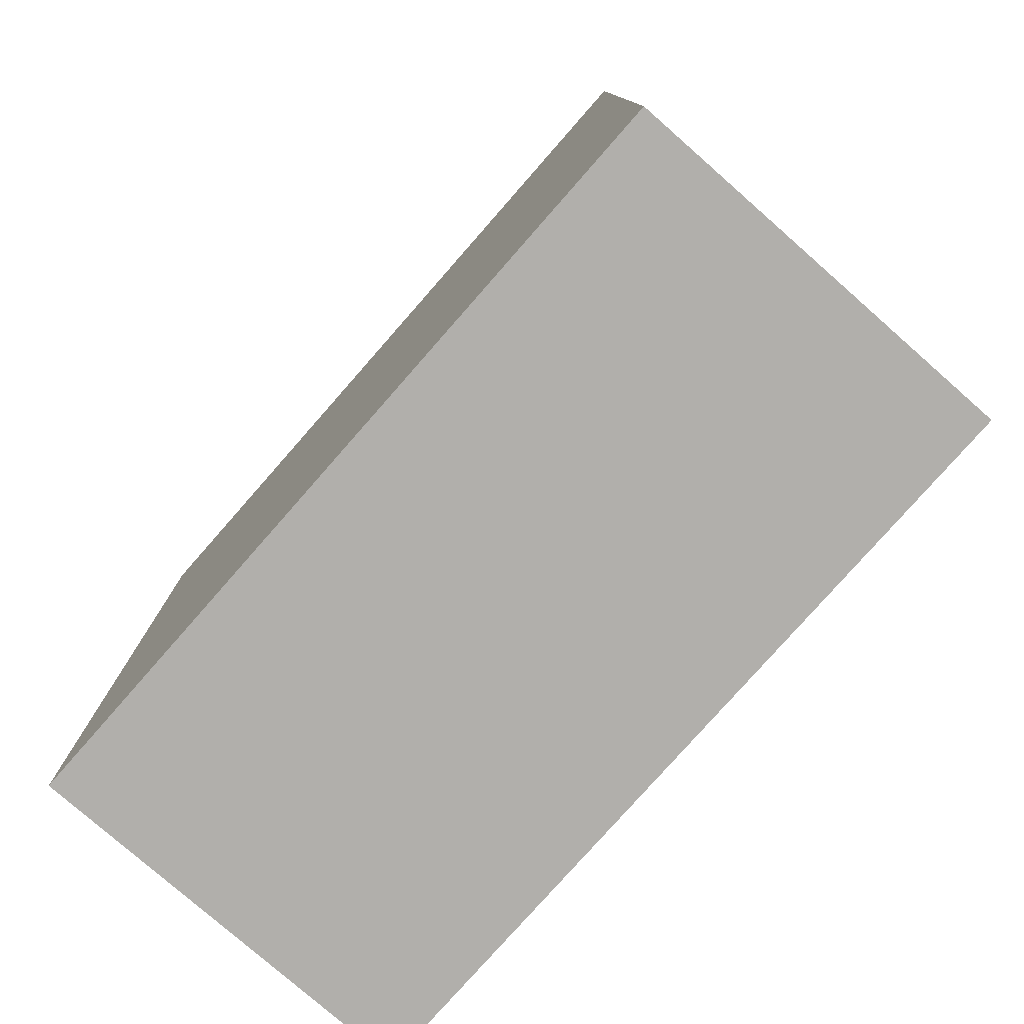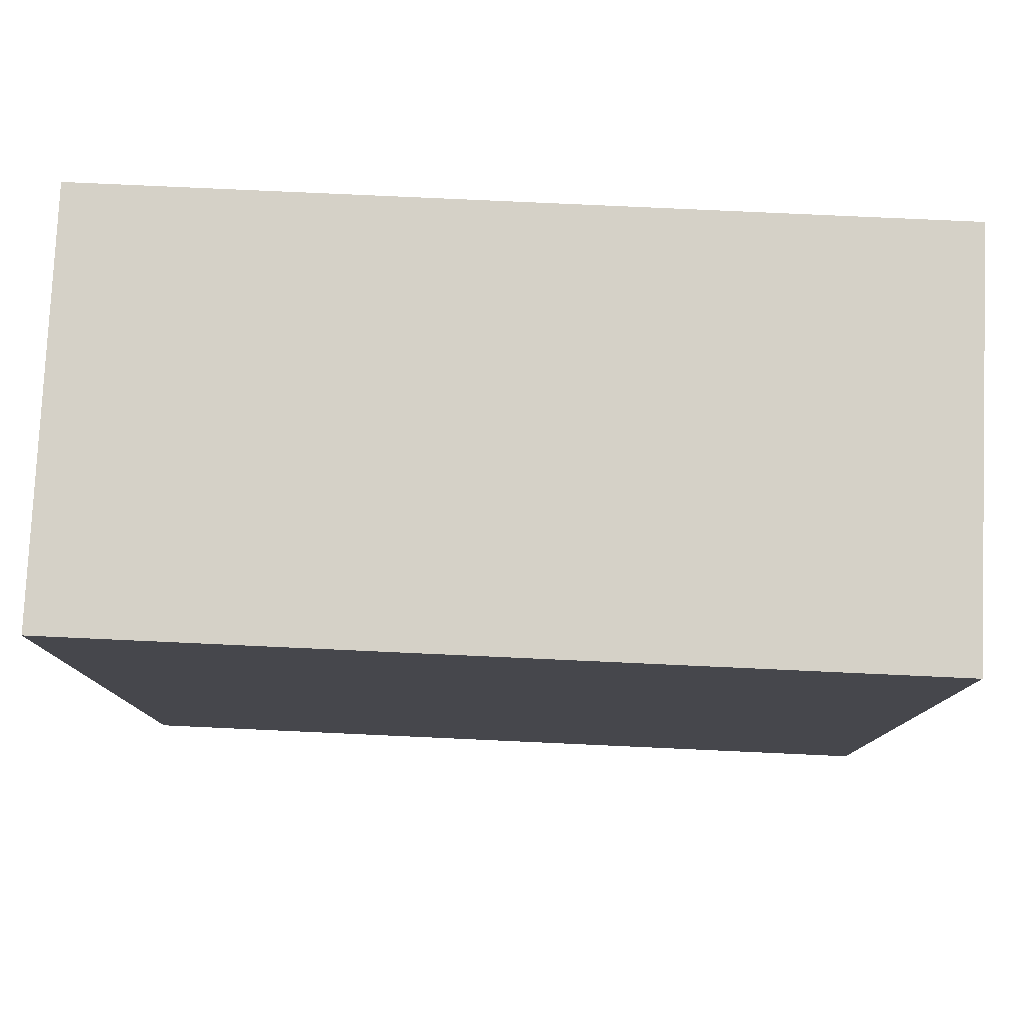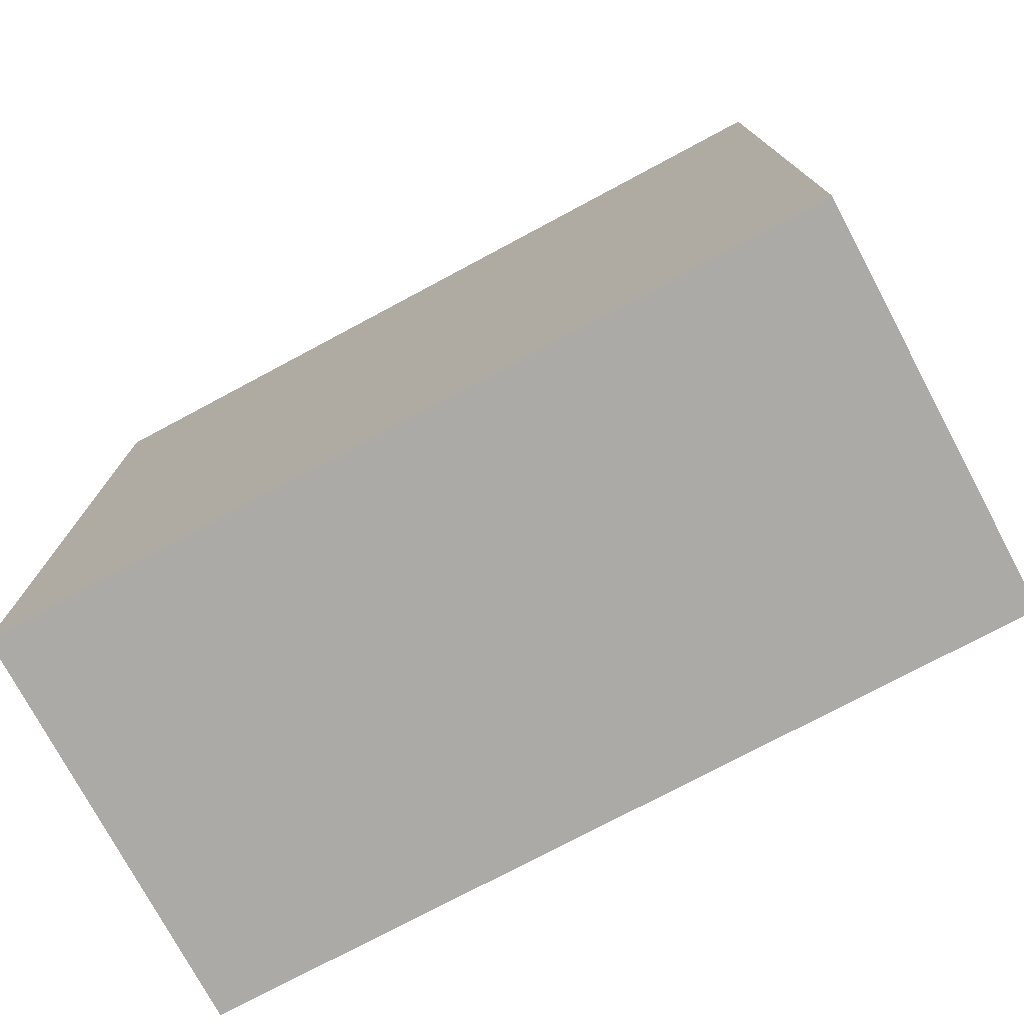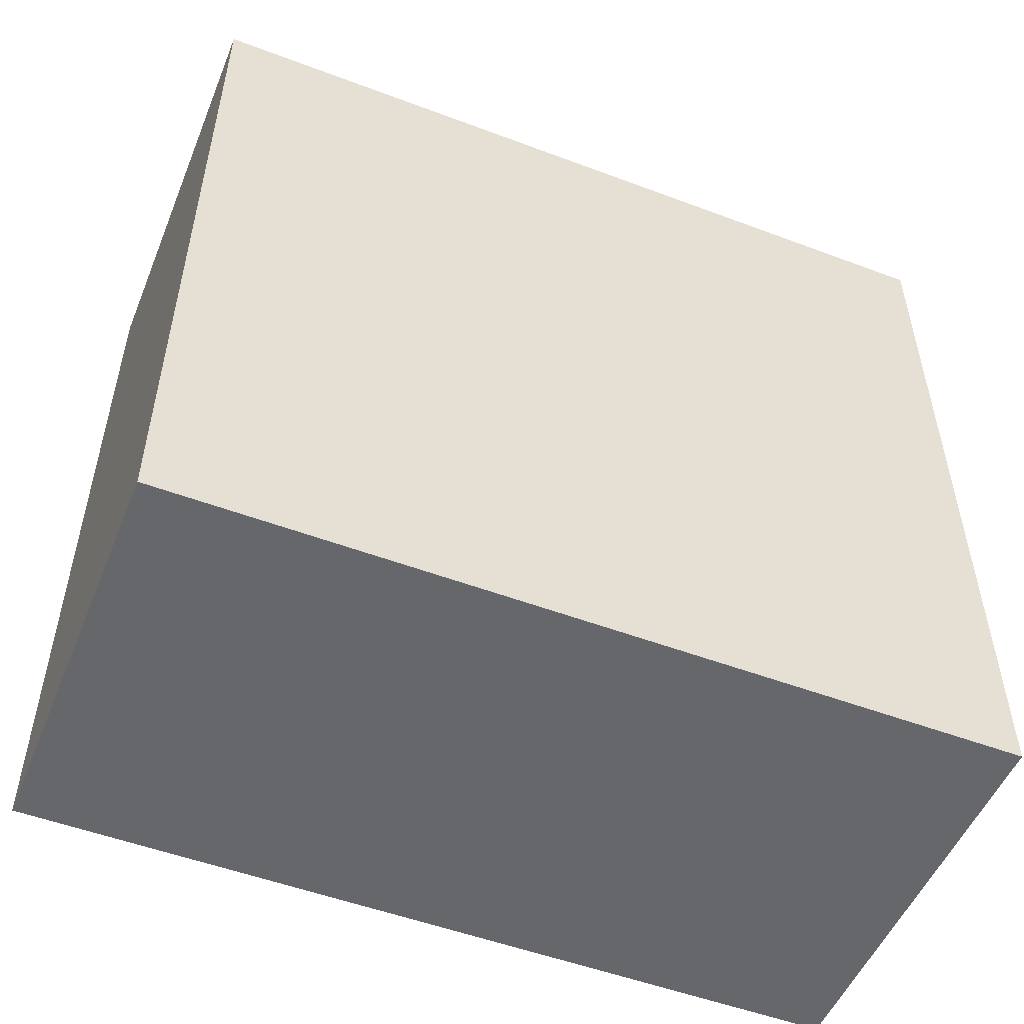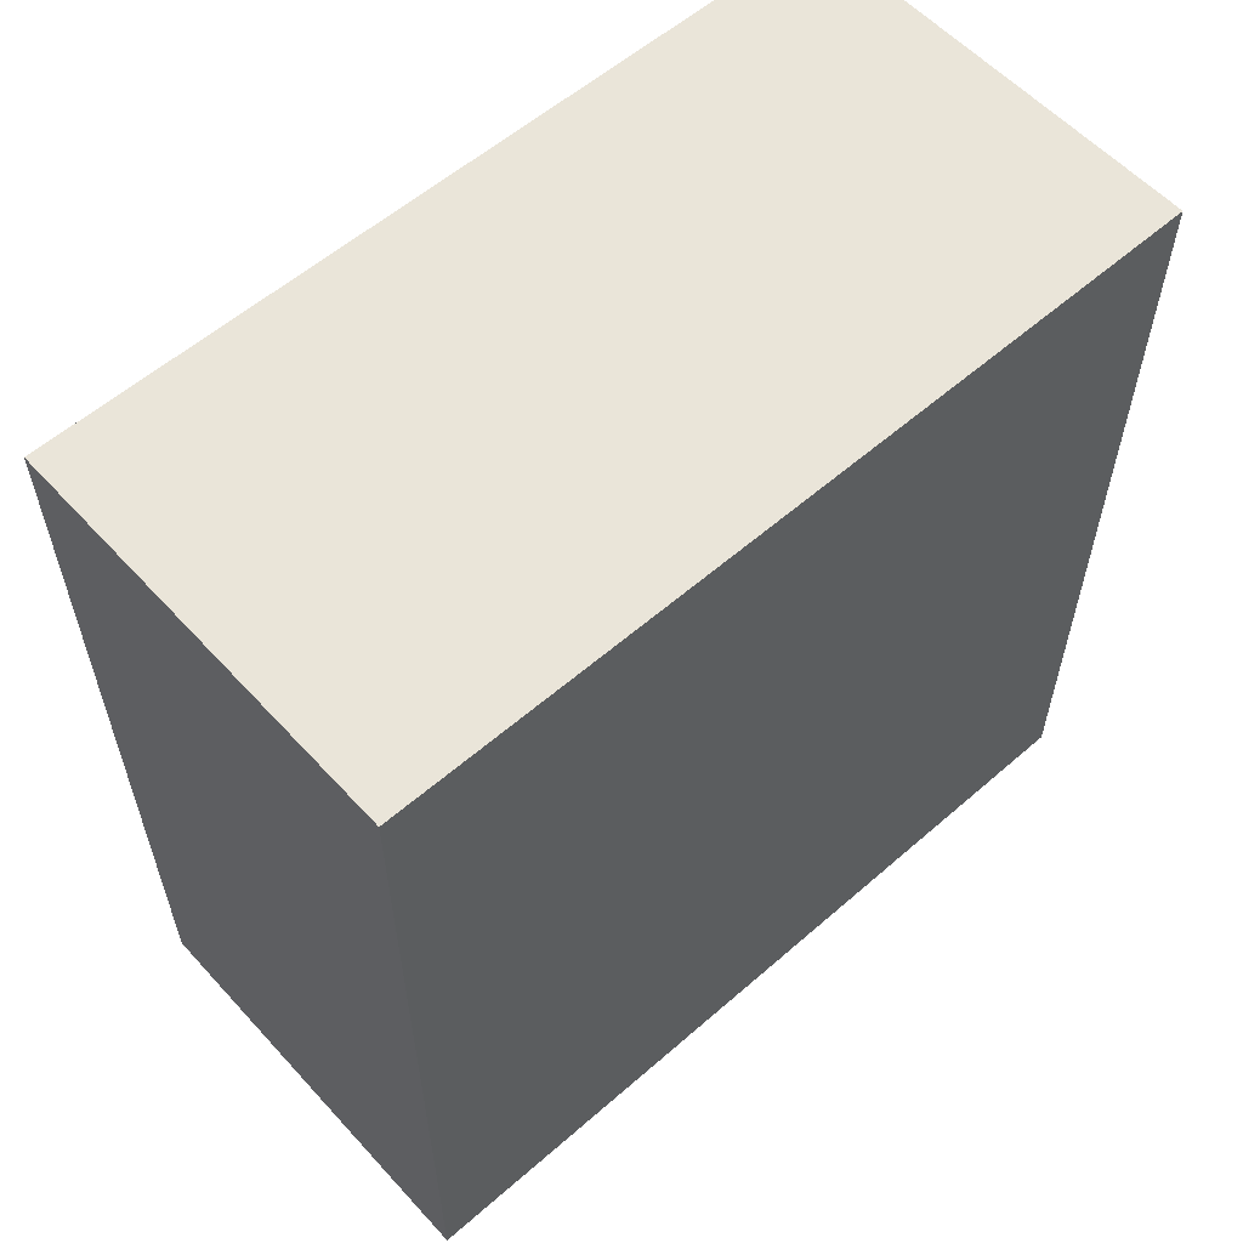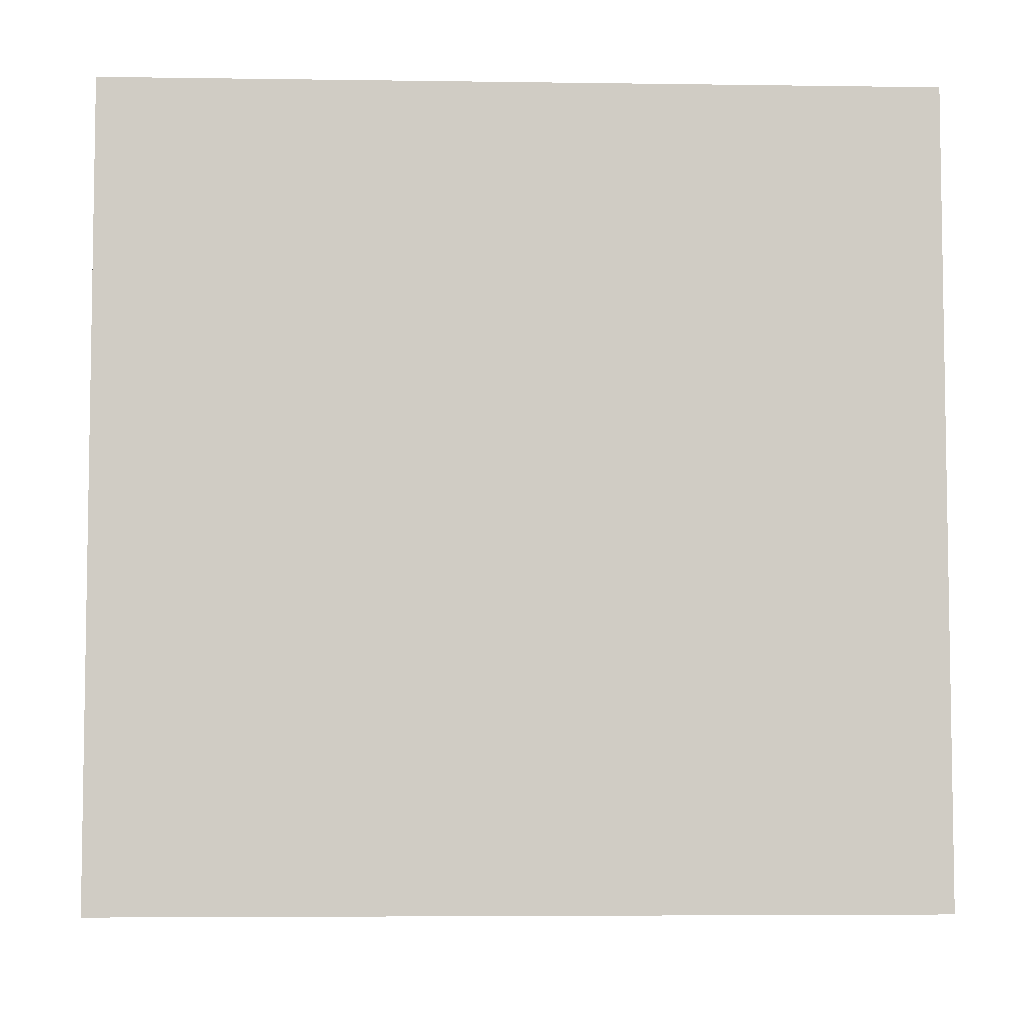
<metadata>
{"format":"obj","ext":"obj","renderer":"f3d","projection":"perspective","resolution":1024,"background":"white","views":[{"elev":-78.3,"azim":-41.3,"up":"+Z"},{"elev":79.1,"azim":-87.4,"up":"+Y"},{"elev":-75.8,"azim":-61.9,"up":"+Y"},{"elev":-52.1,"azim":67.9,"up":"+Y"},{"elev":57.9,"azim":48.0,"up":"+Z"},{"elev":-5.5,"azim":87.5,"up":"+Y"}]}
</metadata>
<code>
g default
v -0.938 9.998 1.893
v 0.938 9.998 1.893
v -0.938 13.69 1.893
v 0.938 13.69 1.893
v -0.938 13.69 -1.893
v 0.938 13.69 -1.893
v -0.938 9.998 -1.893
v 0.938 9.998 -1.893
g pasted__polySurface1 pasted__pCube7 group
f 1 2 4 3
f 3 4 6 5
f 5 6 8 7
f 7 8 2 1
f 2 8 6 4
f 7 1 3 5

</code>
